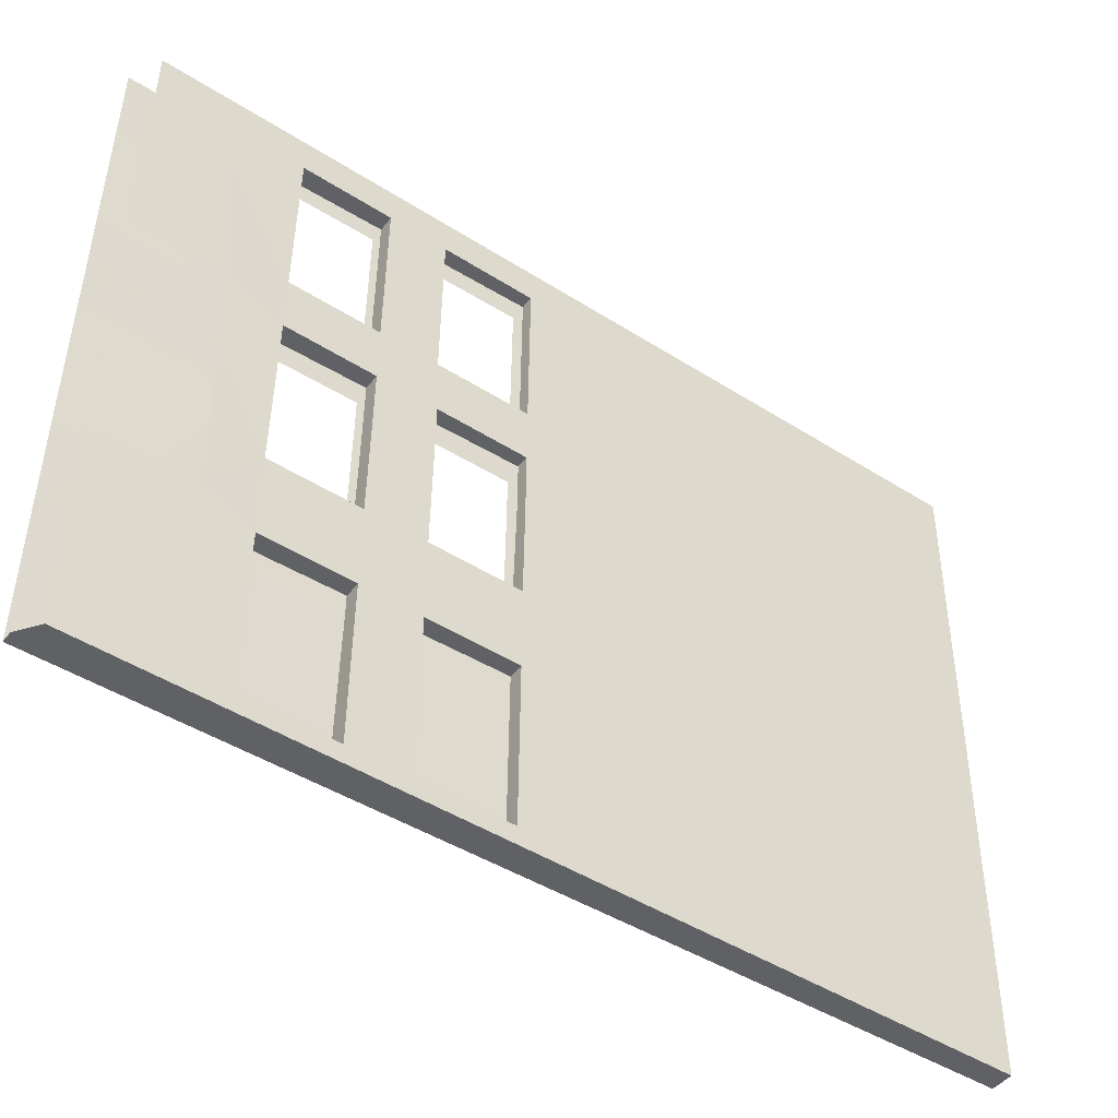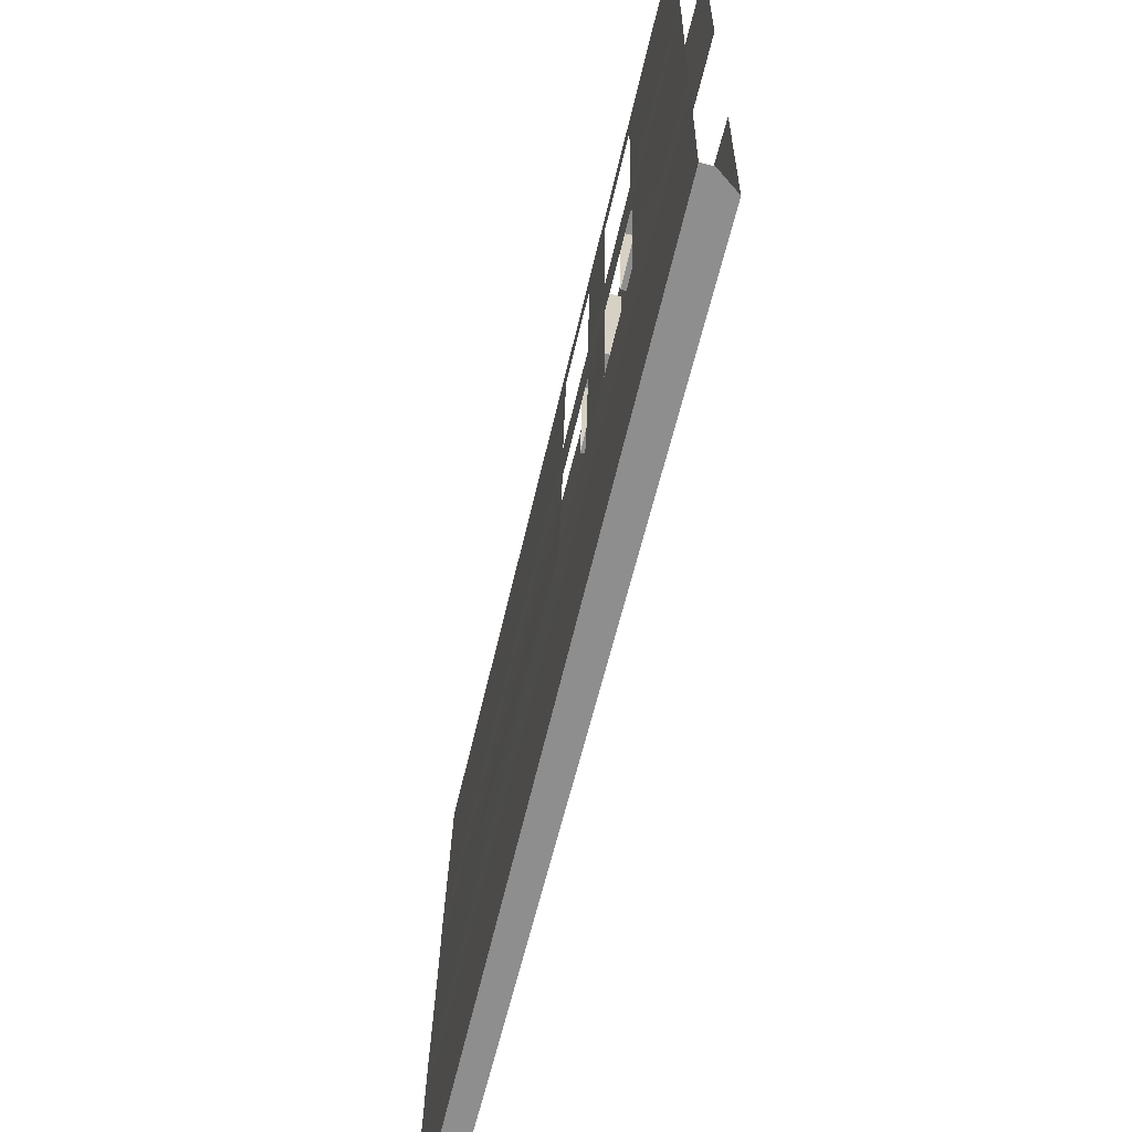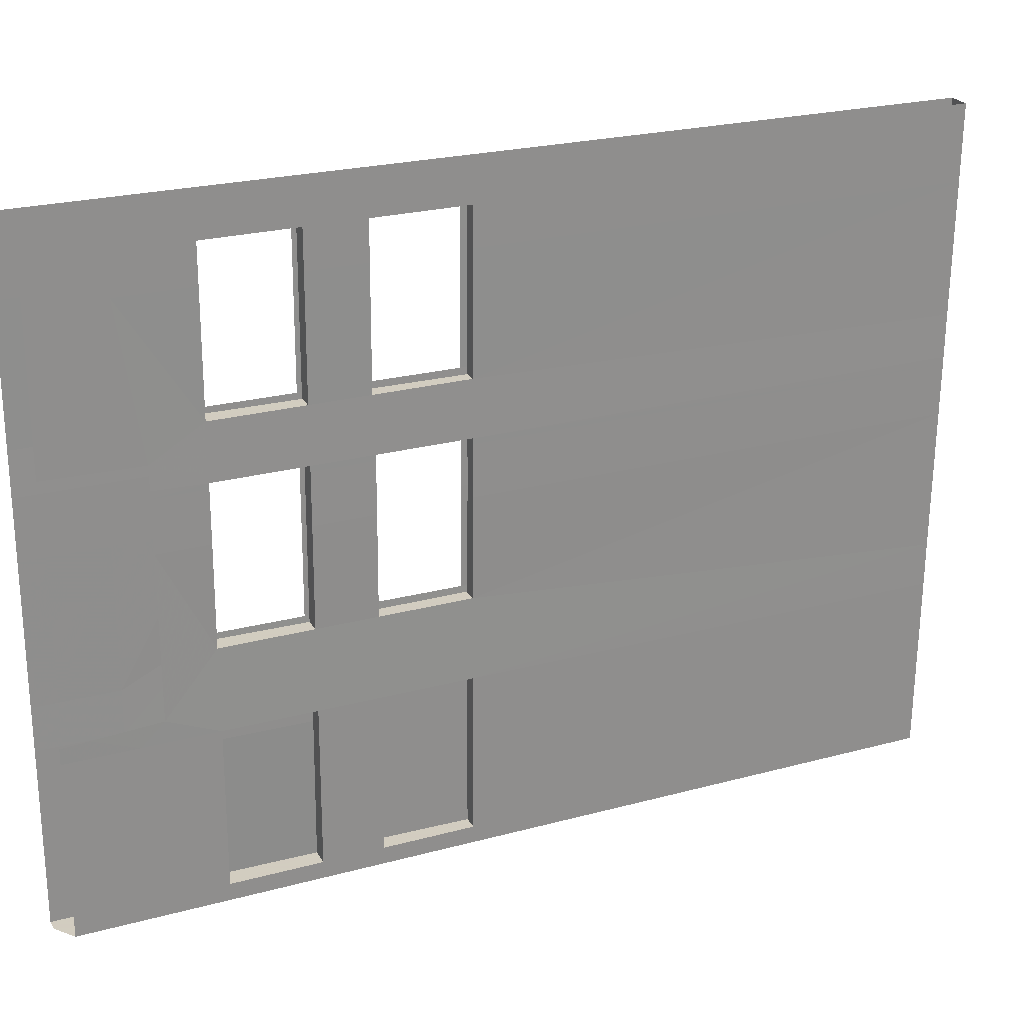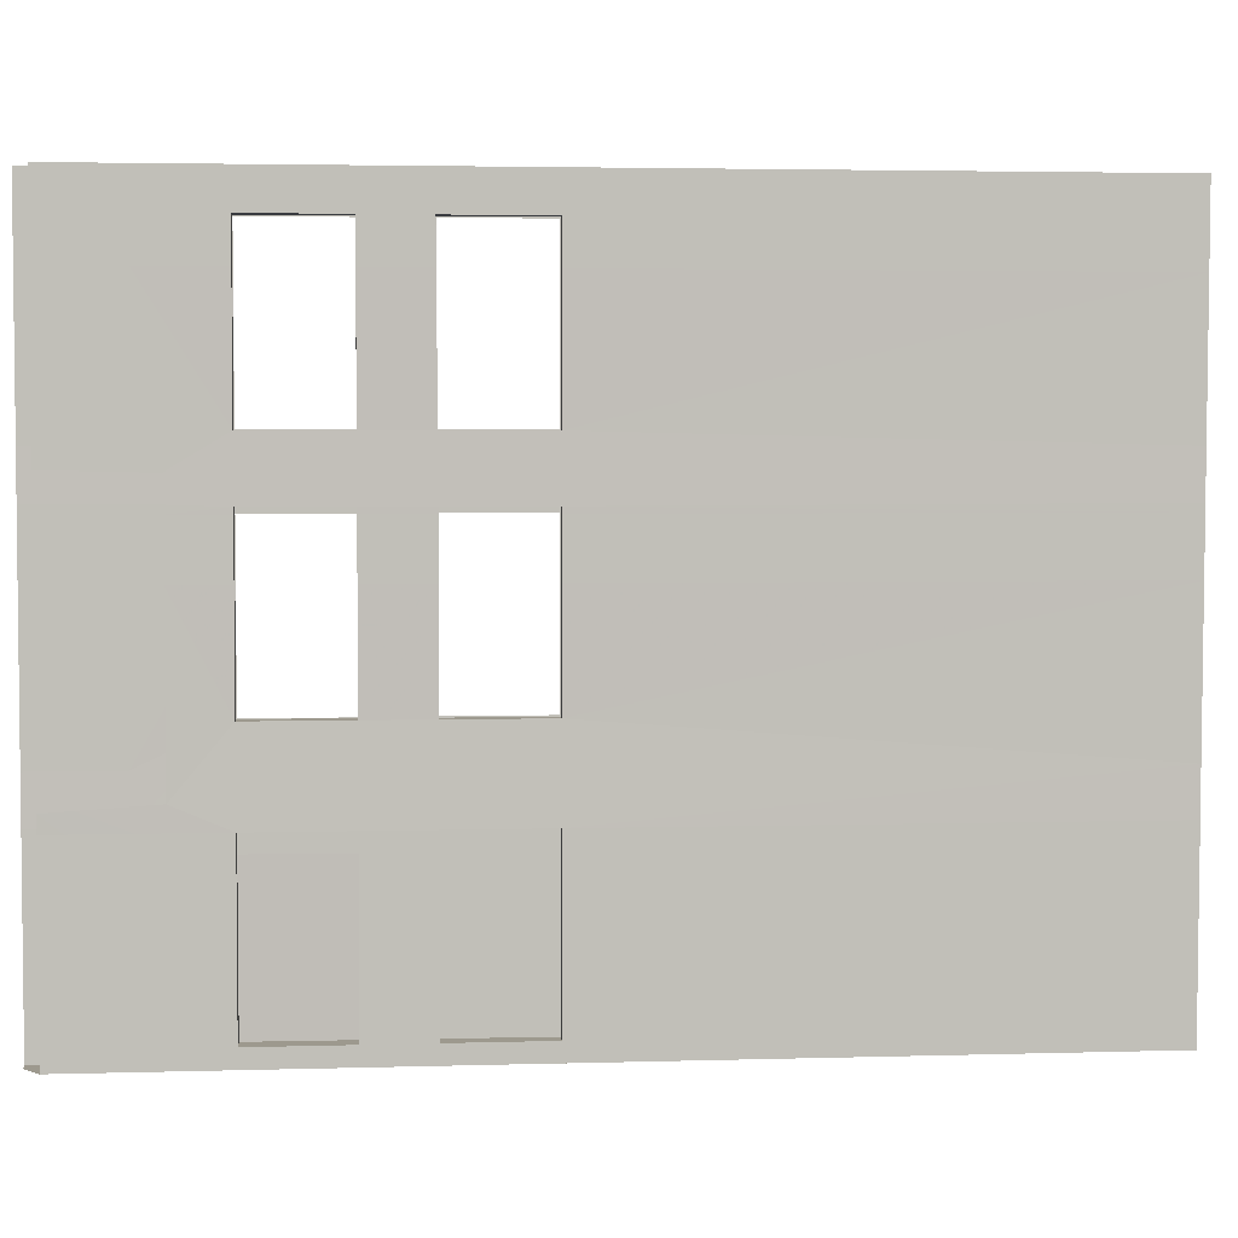
<metadata>
{"format":"obj","ext":"obj","renderer":"f3d","projection":"perspective","resolution":1024,"background":"white","views":[{"elev":-46.2,"azim":-125.7,"up":"+Y"},{"elev":-65.0,"azim":166.5,"up":"+Y"},{"elev":24.3,"azim":-113.6,"up":"+Y"},{"elev":3.4,"azim":-95.2,"up":"+Y"}]}
</metadata>
<code>
g default
v 722.8 41.89 860.9
v 717.7 433.8 861
v 762.5 41.89 861
v 757.5 433.8 861
v 713.9 682.1 861.1
v 753.7 682.1 861
v 713.7 699.2 861.1
v 753.4 699.2 861
v 711.8 862.4 861.1
v 751.6 862.4 861
v 708.2 1094 861.2
v 748 1094 861
v 708 1110 861.2
v 747.7 1110 861
v 712.8 41.89 -432.8
v 707.7 503.4 -432.7
v 703.9 682.1 -432.6
v 703.7 699.2 -432.6
v 701.8 882.7 -432.6
v 698.2 1094 -432.5
v 698 1110 -432.5
v 751.8 1110 -432.6
v 752 1094 -432.6
v 755.6 884 -432.6
v 757.5 699.2 -432.6
v 757.7 682.1 -432.6
v 761.5 502.3 -432.6
v 766.6 41.89 -432.6
v 714.8 41.89 -166.7
v 709.8 503.4 -166.6
v 706 682.1 -166.5
v 705.7 699.2 -166.5
v 703.8 882.7 -170
v 700.2 1094 -169.9
v 700 1110 -169.9
v 750.9 1110 -166.5
v 751.2 1094 -166.5
v 754.8 884.1 -166.5
v 756.6 699.2 -166.5
v 756.9 682.1 -166.5
v 760.7 503.2 -166.5
v 765.7 41.89 -166.5
v 716.1 41.89 -5.107
v 711 503.4 -4.999
v 707.2 682.1 -4.917
v 707 699.2 -4.912
v 705.1 882.7 -4.872
v 701.5 1094 -4.795
v 701.3 1110 -4.79
v 750.4 1110 -4.928
v 750.7 1094 -4.928
v 754.3 884.1 -4.928
v 756.1 699.2 -4.928
v 756.4 682.1 -4.928
v 760.2 503.2 -4.928
v 765.2 41.89 -4.928
v 762.2 357.2 -432.6
v 761.4 357.2 -166.5
v 760.9 357.2 -4.928
v 758.2 357.2 861
v 718.4 357.2 861
v 711.7 357.2 -5.013
v 710.5 357.2 -166.6
v 708.4 357.2 -432.7
v 702.5 783.3 -432.6
v 704.5 783.3 -166.5
v 705.8 783.3 -4.886
v 712.5 786.3 861.1
v 752.2 786.3 861
v 754.9 786.3 -4.928
v 755.4 786.3 -166.5
v 756.3 786.3 -432.6
v 714 41.89 -273.1
v 709.7 357.2 -273
v 709 503.4 -273
v 705.2 682.1 -272.9
v 704.9 699.2 -272.9
v 703.7 783.3 -272.9
v 703.1 882.7 -272.9
v 699.5 1094 -272.8
v 699.2 1110 -272.8
v 751.3 1110 -272.9
v 751.5 1094 -272.9
v 755.1 884 -272.9
v 755.8 786.3 -272.9
v 757 699.2 -272.9
v 757.2 682.1 -272.9
v 761 502.3 -272.9
v 761.7 357.2 -272.9
v 766.1 41.89 -272.9
v 697.3 1162 -432.5
v 698.5 1162 -272.8
v 699.3 1162 -169.9
v 700.6 1162 -4.775
v 707.3 1162 861.2
v 747 1162 861
v 749.7 1162 -4.928
v 750.2 1162 -166.5
v 750.6 1162 -272.9
v 751 1162 -432.6
v 746.3 41.89 -272.9
v 737.5 357.2 -272.9
v 739.6 357.2 -432.6
v 748 41.89 -432.6
v 739 503.4 -432.6
v 735.1 682.1 -432.6
v 736.8 503.4 -272.9
v 733 682.1 -272.9
v 734.9 699.2 -432.6
v 732.7 699.2 -272.9
v 731.5 783.3 -272.9
v 733.7 783.3 -432.6
v 733 882.7 -432.6
v 729.5 1094 -432.6
v 730.9 882.7 -272.9
v 727.3 1094 -272.9
v 729.2 1110 -432.6
v 727 1110 -272.9
v 728.5 1162 -432.6
v 726.3 1162 -272.9
v 737.8 357.2 -4.928
v 740 357.2 -166.5
v 744.4 41.89 -166.5
v 742.2 41.89 -4.928
v 735.3 503.4 -166.5
v 731.5 682.1 -166.5
v 737.1 503.4 -4.928
v 729.3 682.1 -4.928
v 731.3 699.2 -166.5
v 729.1 699.2 -4.928
v 730.1 783.3 -166.5
v 727.8 783.3 -4.928
v 729.4 882.7 -170
v 725.8 1094 -170
v 727.2 882.7 -4.928
v 723.6 1094 -4.928
v 725.6 1110 -170
v 723.4 1110 -4.928
v 724.9 1162 -170
v 722.6 1162 -4.928
v 751.3 1143 -432.6
v 750.8 1143 -272.9
v 750.5 1152 -166.5
v 750 1152 -4.928
v 747.3 1143 861
v 707.5 1143 861.2
v 700.9 1143 -4.781
v 722.9 1143 -4.928
v 725.1 1143 -170
v 699.5 1143 -169.9
v 698.8 1143 -272.8
v 726.6 1143 -272.9
v 728.8 1143 -432.6
v 697.6 1143 -432.5
v 756.4 773.4 -432.6
v 755.9 773.4 -272.9
v 755.6 773.4 -166.5
v 755.1 773.4 -4.928
v 752.4 773.4 861
v 712.6 773.4 861.1
v 706 773.4 -4.89
v 728 773.4 -4.928
v 730.2 773.4 -166.5
v 704.7 773.4 -166.5
v 703.9 773.4 -272.9
v 731.7 773.4 -272.9
v 733.9 773.4 -432.6
v 702.7 773.4 -432.6
v 762.7 324.2 -432.6
v 762.2 324.2 -272.9
v 761.8 324.2 -166.5
v 761.3 324.2 -4.928
v 758.6 324.2 861
v 718.9 324.2 861
v 712.2 324.2 -5.023
v 738.3 324.2 -4.928
v 740.5 324.2 -166.5
v 710.9 324.2 -166.6
v 710.1 324.2 -273
v 737.9 324.2 -272.9
v 740.1 324.2 -432.6
v 708.9 324.2 -432.7
v 736.2 41.89 861
v 732.3 324.2 861
v 731.9 357.2 861
v 731.2 433.8 861
v 727.4 682.1 861
v 727.1 699.2 861
v 726.1 773.4 861
v 725.9 786.3 861
v 725.3 862.4 861
v 721.7 1094 861
v 721.4 1110 861
v 721 1143 861
v 720.7 1162 861
v 711.8 41.89 -563.3
v 707.9 324.2 -563.2
v 707.5 357.2 -563.2
v 697.3 1094 -563
v 697 1110 -563
v 696.6 1143 -563
v 696.3 1162 -563
v 751.5 1162 -574.4
v 751.8 1143 -574.4
v 752.2 1110 -574.4
v 752.4 1094 -574.4
v 756 862.4 -574.4
v 756.7 786.3 -574.4
v 756.9 773.4 -574.4
v 757.9 699.2 -574.4
v 758.1 682.1 -574.4
v 761.9 433.8 -574.4
v 762.6 357.2 -574.4
v 763.1 324.2 -574.4
v 767 41.89 -574.4
v 747.9 41.89 -574.4
v 711.2 41.89 -654.4
v 707.3 324.2 -654.4
v 706.8 357.2 -654.3
v 696.6 1094 -654.2
v 696.4 1110 -654.2
v 695.9 1143 -654.2
v 695.7 1162 -654.2
v 751.8 1162 -673.4
v 752.1 1143 -673.4
v 752.5 1110 -673.4
v 752.7 1094 -673.4
v 756.3 862.4 -673.4
v 757 786.3 -673.4
v 757.2 773.4 -673.4
v 758.2 699.2 -673.4
v 758.4 682.1 -673.4
v 762.2 433.8 -673.4
v 762.9 357.2 -673.4
v 763.4 324.2 -673.4
v 767.3 41.89 -673.4
v 747.8 41.89 -673.4
v 766.9 72.39 -673.4
v 766.6 72.39 -574.4
v 766.1 72.39 -432.6
v 765.6 72.39 -272.9
v 765.3 72.39 -166.5
v 764.8 72.39 -4.928
v 762.1 72.39 861
v 735.8 72.39 861
v 722.4 72.39 860.9
v 715.7 72.39 -5.098
v 741.8 72.39 -4.928
v 744 72.39 -166.5
v 714.4 72.39 -166.7
v 713.6 72.39 -273.1
v 745.4 72.39 -272.9
v 747.2 72.39 -432.6
v 712.4 72.39 -432.8
v 711.4 72.39 -563.3
v 710.7 72.39 -654.4
v 710.5 72.39 -689.9
v 711 41.89 -689.9
v 747.7 41.89 -716.2
v 767.4 41.89 -716.2
v 767 72.39 -716.2
v 757.1 786.3 -716.2
v 756.5 862.4 -716.2
v 696.4 1094 -689.6
v 700 831.4 -689.6
v 700.3 830.3 -642.1
v 752.9 1094 -716.2
v 696.2 1110 -689.6
v 752.6 1110 -716.2
v 695.5 1162 -689.5
v 751.9 1162 -716.2
v 763.1 357.2 -716.2
v 762.4 433.8 -716.2
v 705.9 385.1 -689.8
v 706.6 357.2 -689.8
v 706.2 388.2 -642.2
v 758.3 699.2 -716.2
v 757.3 773.4 -716.2
v 695.7 1143 -689.5
v 752.2 1143 -716.2
v 763.5 324.2 -716.2
v 707.1 324.2 -689.8
v 703.1 682.1 -523
v 707.1 395.5 -522.9
v 702.8 699.2 -523
v 701.7 773.4 -523
v 701.5 786.3 -523
v 701.2 827.8 -523.4
v 758.6 682.1 -716.2
v 746.2 1224 861
v 750.2 1224 -432.6
v 749.4 1224 -166.5
v 748.9 1224 -4.928
v 749.7 1224 -272.9
v 696.4 1224 -432.4
v 697.7 1224 -272.7
v 698.4 1224 -169.1
v 699.7 1224 -4.756
v 706.4 1224 861.2
v 719.9 1224 861
v 695.5 1224 -563
v 750.6 1224 -574.4
v 694.8 1224 -654.2
v 750.9 1224 -673.4
v 716.4 1224 861
v 694.6 1224 -681.5
v 751 1224 -683.1
v 696.7 1224 -396.3
v 750.1 1224 -396.4
v 699.4 1224 -41.36
v 749.2 1224 -129.9
v 701.2 1224 191.4
v 748.2 1224 191.3
v 698.2 1224 -193.2
v 749.6 1224 -248.8
v 725.8 1224 861
v 695.7 1224 -533.4
v 750.5 1224 -542.3
v 694.9 1224 -633.6
v 750.7 1224 -596.8
v 694.6 1224 -689.5
v 751.1 1224 -716.2
g SM_HOTEL_mur_D:SM_HOTEL_murs_geo
f 183 245 1
f 1 245 246
f 186 187 2
f 2 187 5
f 7 5 188
f 188 5 187
f 9 68 191
f 191 68 190
f 11 9 192
f 192 9 191
f 13 11 193
f 193 11 192
f 217 256 258
f 258 256 257
f 259 237 258
f 258 237 217
f 260 261 236
f 236 261 238
f 228 229 263
f 263 229 262
f 264 265 220
f 220 265 266
f 263 267 228
f 228 267 227
f 268 264 221
f 221 264 220
f 267 269 227
f 227 269 226
f 19 65 79
f 79 65 78
f 99 100 309 294
f 84 85 24
f 24 85 72
f 28 240 90
f 90 240 241
f 33 66 47
f 47 66 67
f 93 94 310 297
f 97 98 311 293
f 70 71 52
f 52 71 38
f 42 242 56
f 56 242 243
f 246 247 1
f 1 247 43
f 2 5 44
f 44 5 45
f 46 45 7
f 7 45 5
f 47 67 9
f 9 67 68
f 48 47 11
f 11 47 9
f 49 48 13
f 13 48 11
f 96 97 313 290
f 51 50 12
f 12 50 14
f 52 51 10
f 10 51 12
f 69 70 10
f 10 70 52
f 54 53 6
f 6 53 8
f 4 55 6
f 6 55 54
f 56 243 3
f 3 243 244
f 124 183 43
f 43 183 1
f 233 234 273
f 273 234 272
f 88 89 27
f 27 89 57
f 59 58 55
f 55 58 41
f 60 59 4
f 4 59 55
f 2 61 186
f 186 61 185
f 44 62 2
f 2 62 61
f 30 63 44
f 44 63 62
f 16 64 75
f 75 64 74
f 275 219 274
f 274 219 276
f 160 161 7
f 7 161 46
f 188 189 7
f 7 189 160
f 53 158 8
f 8 158 159
f 277 278 231
f 231 278 230
f 250 251 29
f 29 251 73
f 30 75 63
f 63 75 74
f 75 30 76
f 76 30 31
f 32 77 31
f 31 77 76
f 164 165 32
f 32 165 77
f 79 78 33
f 33 78 66
f 34 80 33
f 33 80 79
f 35 81 34
f 34 81 80
f 93 314 296 92
f 98 99 315 292
f 37 83 36
f 36 83 82
f 38 84 37
f 37 84 83
f 71 85 38
f 38 85 84
f 39 86 157
f 157 86 156
f 40 87 39
f 39 87 86
f 41 88 40
f 40 88 87
f 58 89 41
f 41 89 88
f 42 90 242
f 242 90 241
f 123 101 42
f 42 101 90
f 221 222 268
f 268 222 279
f 150 151 35
f 35 151 81
f 146 147 13
f 13 147 49
f 193 194 13
f 13 194 146
f 50 144 14
f 14 144 145
f 36 82 143
f 143 82 142
f 269 280 226
f 226 280 225
f 74 64 102
f 102 64 103
f 105 106 16
f 16 106 17
f 75 107 16
f 16 107 105
f 107 75 108
f 108 75 76
f 18 17 109
f 109 17 106
f 77 110 76
f 76 110 108
f 165 166 77
f 77 166 110
f 78 65 111
f 111 65 112
f 168 18 167
f 167 18 109
f 20 19 114
f 114 19 113
f 79 115 19
f 19 115 113
f 80 116 79
f 79 116 115
f 21 20 117
f 117 20 114
f 81 118 80
f 80 118 116
f 92 91 120
f 120 91 119
f 154 21 153
f 153 21 117
f 151 152 81
f 81 152 118
f 62 63 121
f 121 63 122
f 125 126 30
f 30 126 31
f 44 127 30
f 30 127 125
f 127 44 128
f 128 44 45
f 32 31 129
f 129 31 126
f 46 130 45
f 45 130 128
f 67 66 132
f 132 66 131
f 164 32 163
f 163 32 129
f 161 162 46
f 46 162 130
f 34 33 134
f 134 33 133
f 47 135 33
f 33 135 133
f 48 136 47
f 47 136 135
f 35 34 137
f 137 34 134
f 49 138 48
f 48 138 136
f 94 93 140
f 140 93 139
f 150 35 149
f 149 35 137
f 147 148 49
f 49 148 138
f 224 225 271
f 271 225 280
f 143 142 98
f 98 142 99
f 145 144 96
f 96 144 97
f 194 195 146
f 146 195 95
f 95 94 146
f 146 94 147
f 148 147 140
f 140 147 94
f 93 150 139
f 139 150 149
f 92 151 93
f 93 151 150
f 152 151 120
f 120 151 92
f 91 154 119
f 119 154 153
f 222 223 279
f 279 223 270
f 229 230 262
f 262 230 278
f 156 155 85
f 85 155 72
f 157 156 71
f 71 156 85
f 158 157 70
f 70 157 71
f 159 158 69
f 69 158 70
f 189 190 160
f 160 190 68
f 68 67 160
f 160 67 161
f 162 161 132
f 132 161 67
f 66 164 131
f 131 164 163
f 66 78 164
f 164 78 165
f 166 165 111
f 111 165 78
f 65 168 112
f 112 168 167
f 234 235 272
f 272 235 281
f 170 169 89
f 89 169 57
f 171 170 58
f 58 170 89
f 172 171 59
f 59 171 58
f 173 172 60
f 60 172 59
f 184 185 174
f 174 185 61
f 61 62 174
f 174 62 175
f 176 175 121
f 121 175 62
f 121 122 176
f 176 122 177
f 63 178 122
f 122 178 177
f 63 74 178
f 178 74 179
f 180 179 102
f 102 179 74
f 181 180 103
f 103 180 102
f 64 182 103
f 103 182 181
f 218 219 282
f 282 219 275
f 183 124 3
f 3 124 56
f 245 183 244
f 244 183 3
f 185 184 60
f 60 184 173
f 186 185 4
f 4 185 60
f 4 6 186
f 186 6 187
f 188 187 8
f 8 187 6
f 189 188 159
f 159 188 8
f 190 189 69
f 69 189 159
f 191 190 10
f 10 190 69
f 192 191 12
f 12 191 10
f 193 192 14
f 14 192 12
f 194 193 145
f 145 193 14
f 195 194 96
f 96 194 145
f 237 259 236
f 236 259 260
f 29 73 123
f 123 73 101
f 42 56 123
f 123 56 124
f 28 90 104
f 104 90 101
f 254 255 15
f 15 255 196
f 64 198 182
f 182 198 197
f 198 64 284
f 284 64 16
f 284 16 283
f 283 16 17
f 285 283 18
f 18 283 17
f 168 286 18
f 18 286 285
f 287 286 65
f 65 286 168
f 287 65 288
f 288 65 19
f 288 19 199
f 199 19 20
f 200 199 21
f 21 199 20
f 154 201 21
f 21 201 200
f 91 202 154
f 154 202 201
f 100 203 318 291
f 141 204 100
f 100 204 203
f 205 204 22
f 22 204 141
f 206 205 23
f 23 205 22
f 207 206 24
f 24 206 23
f 72 208 24
f 24 208 207
f 155 209 72
f 72 209 208
f 210 209 25
f 25 209 155
f 211 210 26
f 26 210 25
f 27 212 26
f 26 212 211
f 57 213 27
f 27 213 212
f 169 214 57
f 57 214 213
f 215 239 28
f 28 239 240
f 104 216 28
f 28 216 215
f 216 104 196
f 196 104 15
f 233 273 232
f 232 273 289
f 196 255 217
f 217 255 256
f 197 198 218
f 218 198 219
f 219 198 276
f 276 198 284
f 220 266 199
f 199 266 288
f 221 220 200
f 200 220 199
f 200 201 221
f 221 201 222
f 201 202 222
f 222 202 223
f 203 204 224
f 224 204 225
f 226 225 205
f 205 225 204
f 227 226 206
f 206 226 205
f 228 227 207
f 207 227 206
f 207 208 228
f 228 208 229
f 208 209 229
f 229 209 230
f 231 230 210
f 210 230 209
f 232 231 211
f 211 231 210
f 212 233 211
f 211 233 232
f 212 213 233
f 233 213 234
f 213 214 234
f 234 214 235
f 236 238 215
f 215 238 239
f 215 216 236
f 236 216 237
f 237 216 217
f 217 216 196
f 289 277 232
f 232 277 231
f 238 261 235
f 235 261 281
f 239 238 214
f 214 238 235
f 240 239 169
f 169 239 214
f 241 240 170
f 170 240 169
f 242 241 171
f 171 241 170
f 243 242 172
f 172 242 171
f 244 243 173
f 173 243 172
f 184 245 173
f 173 245 244
f 245 184 246
f 246 184 174
f 174 175 246
f 246 175 247
f 248 247 176
f 176 247 175
f 176 177 248
f 248 177 249
f 178 250 177
f 177 250 249
f 178 179 250
f 250 179 251
f 252 251 180
f 180 251 179
f 253 252 181
f 181 252 180
f 182 254 181
f 181 254 253
f 182 197 254
f 254 197 255
f 256 255 218
f 218 255 197
f 257 256 282
f 282 256 218
f 253 254 252
f 252 254 251
f 254 15 251
f 251 15 73
f 104 101 15
f 15 101 73
f 249 250 248
f 248 250 247
f 250 29 247
f 247 29 43
f 123 124 29
f 29 124 43
f 305 299 95
f 300 305 95 195
f 306 321 270
f 303 306 270 223
f 307 304 224
f 322 307 224 271
f 308 295 91
f 296 308 91 92
f 291 309 100
f 298 310 94
f 292 311 98
f 312 298 94
f 299 312 94 95
f 293 313 97
f 297 314 93
f 294 315 99
f 316 300 195
f 290 316 195 96
f 317 301 202
f 295 317 202 91
f 302 318 203
f 319 303 223
f 301 319 223 202
f 320 302 203
f 304 320 203 224

</code>
